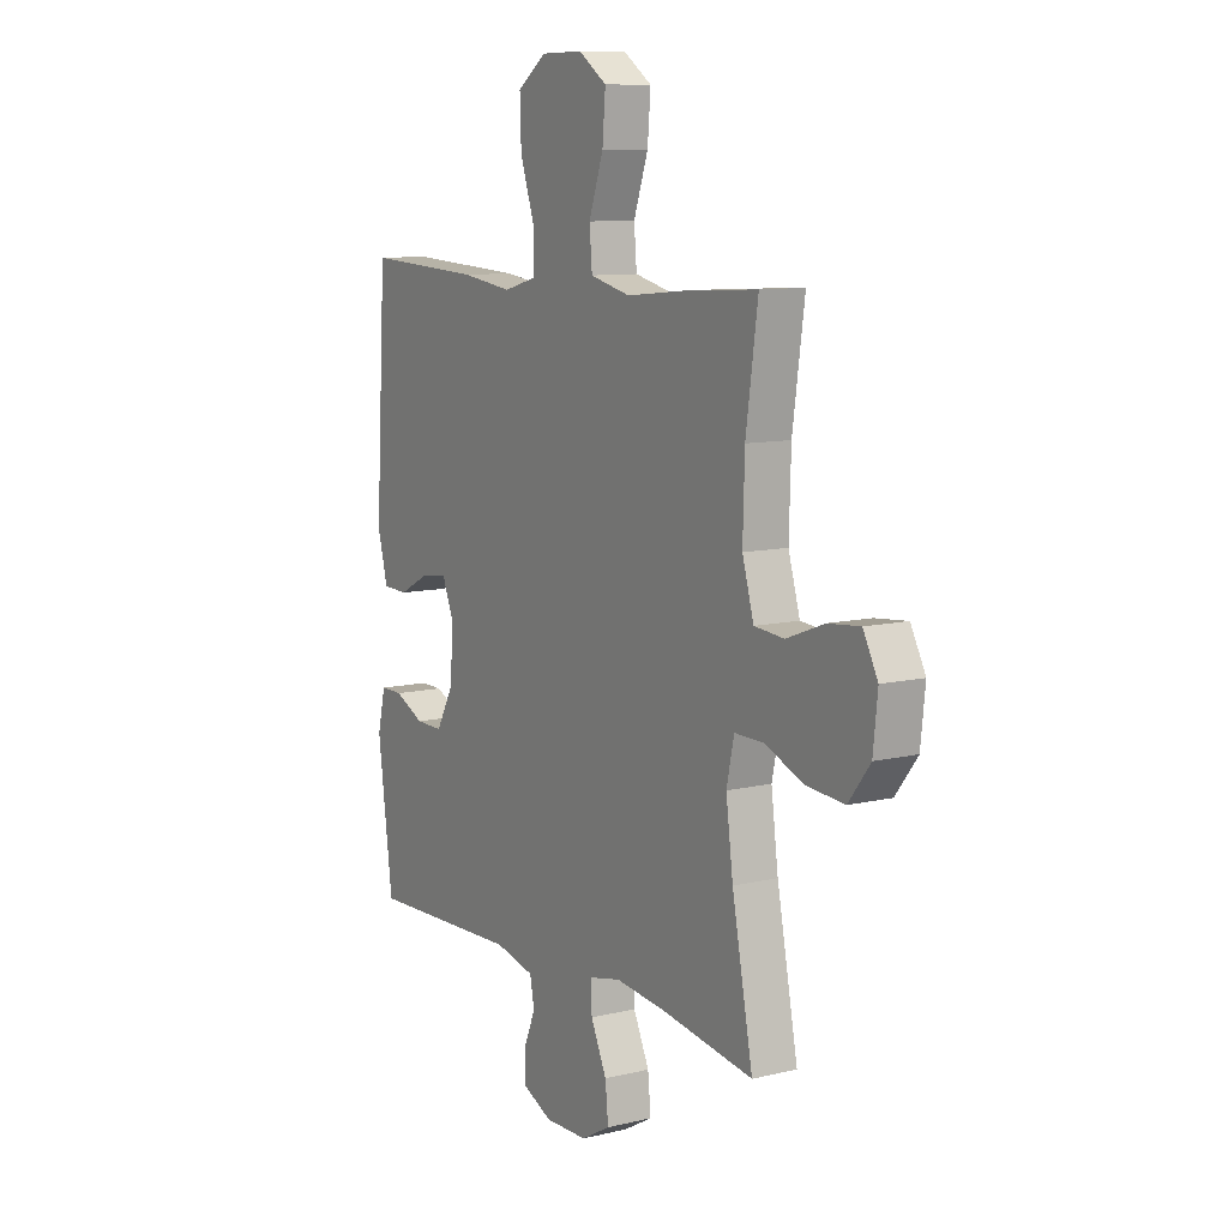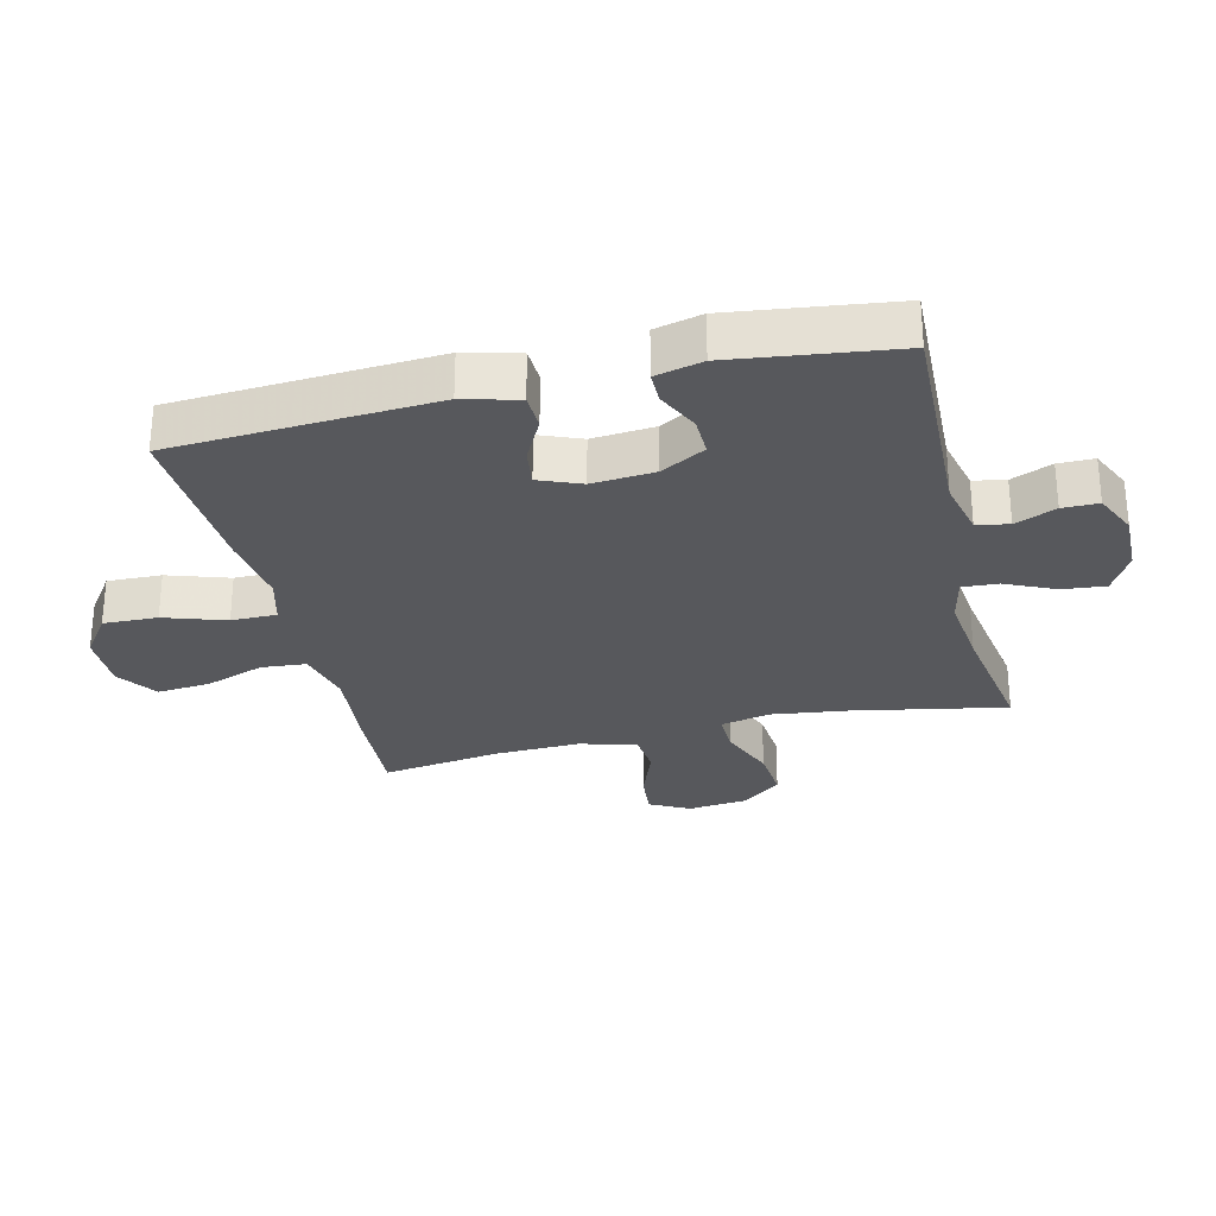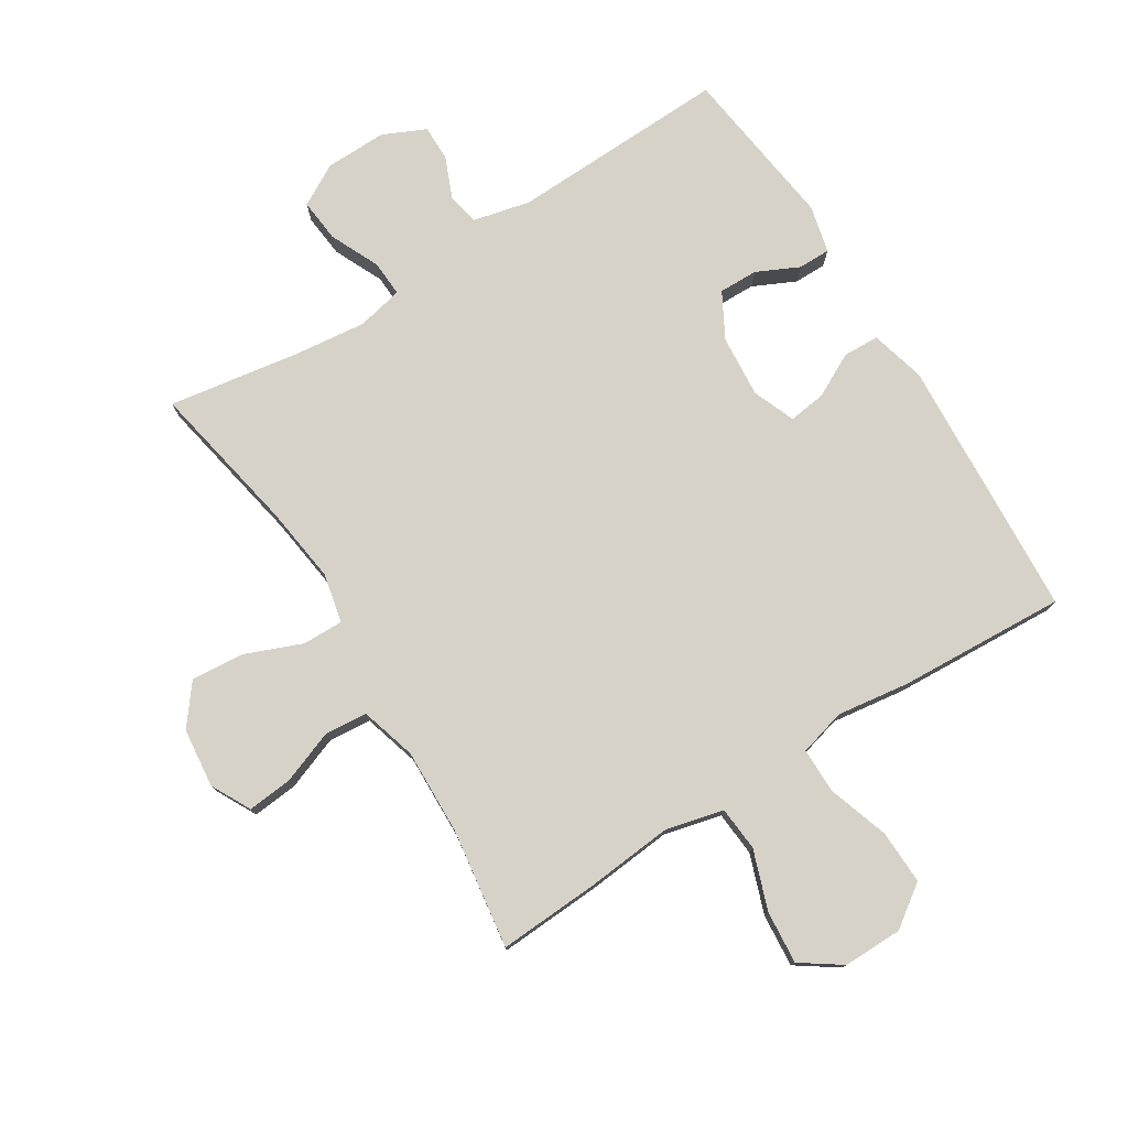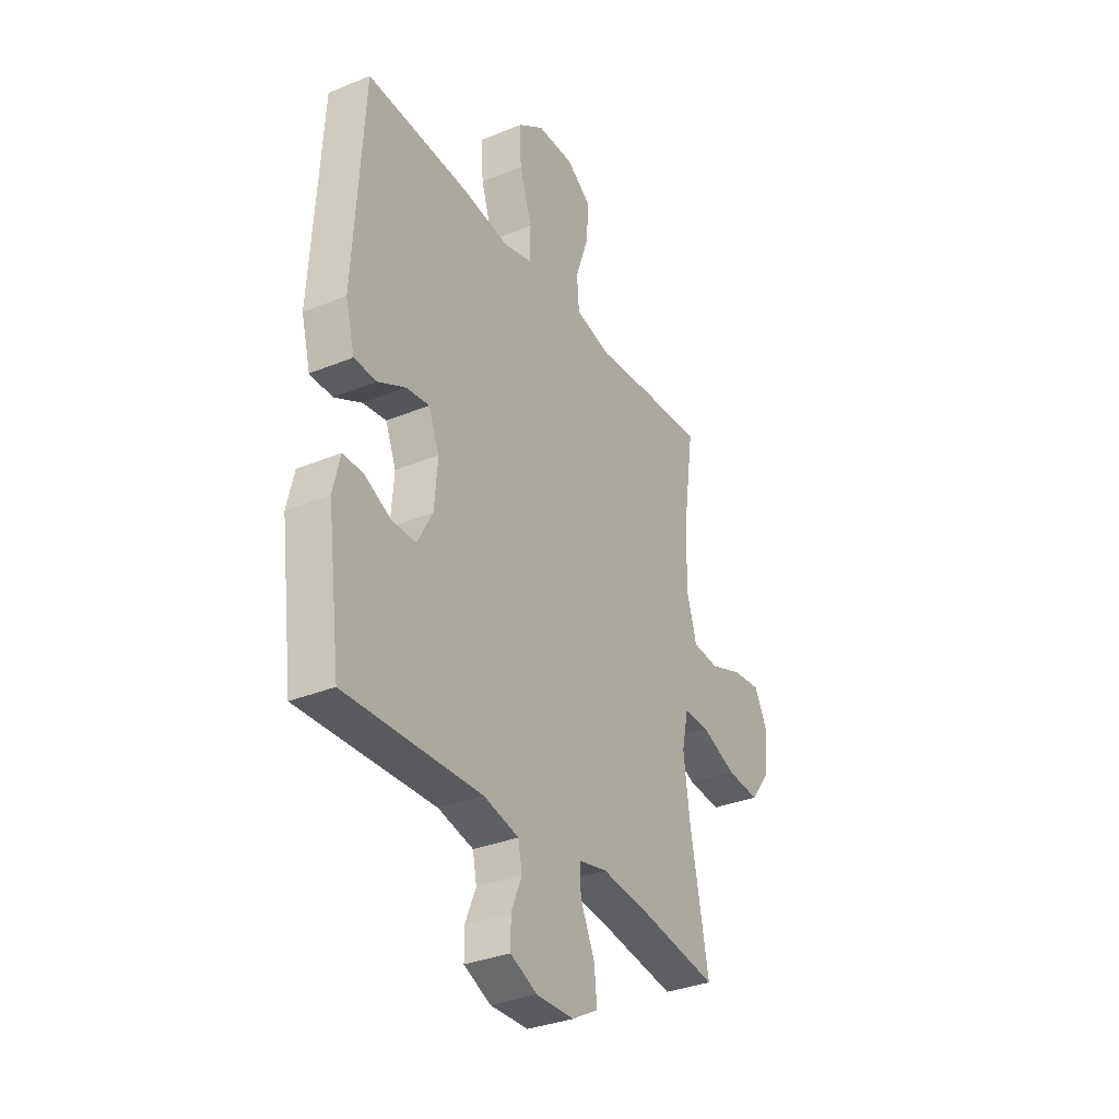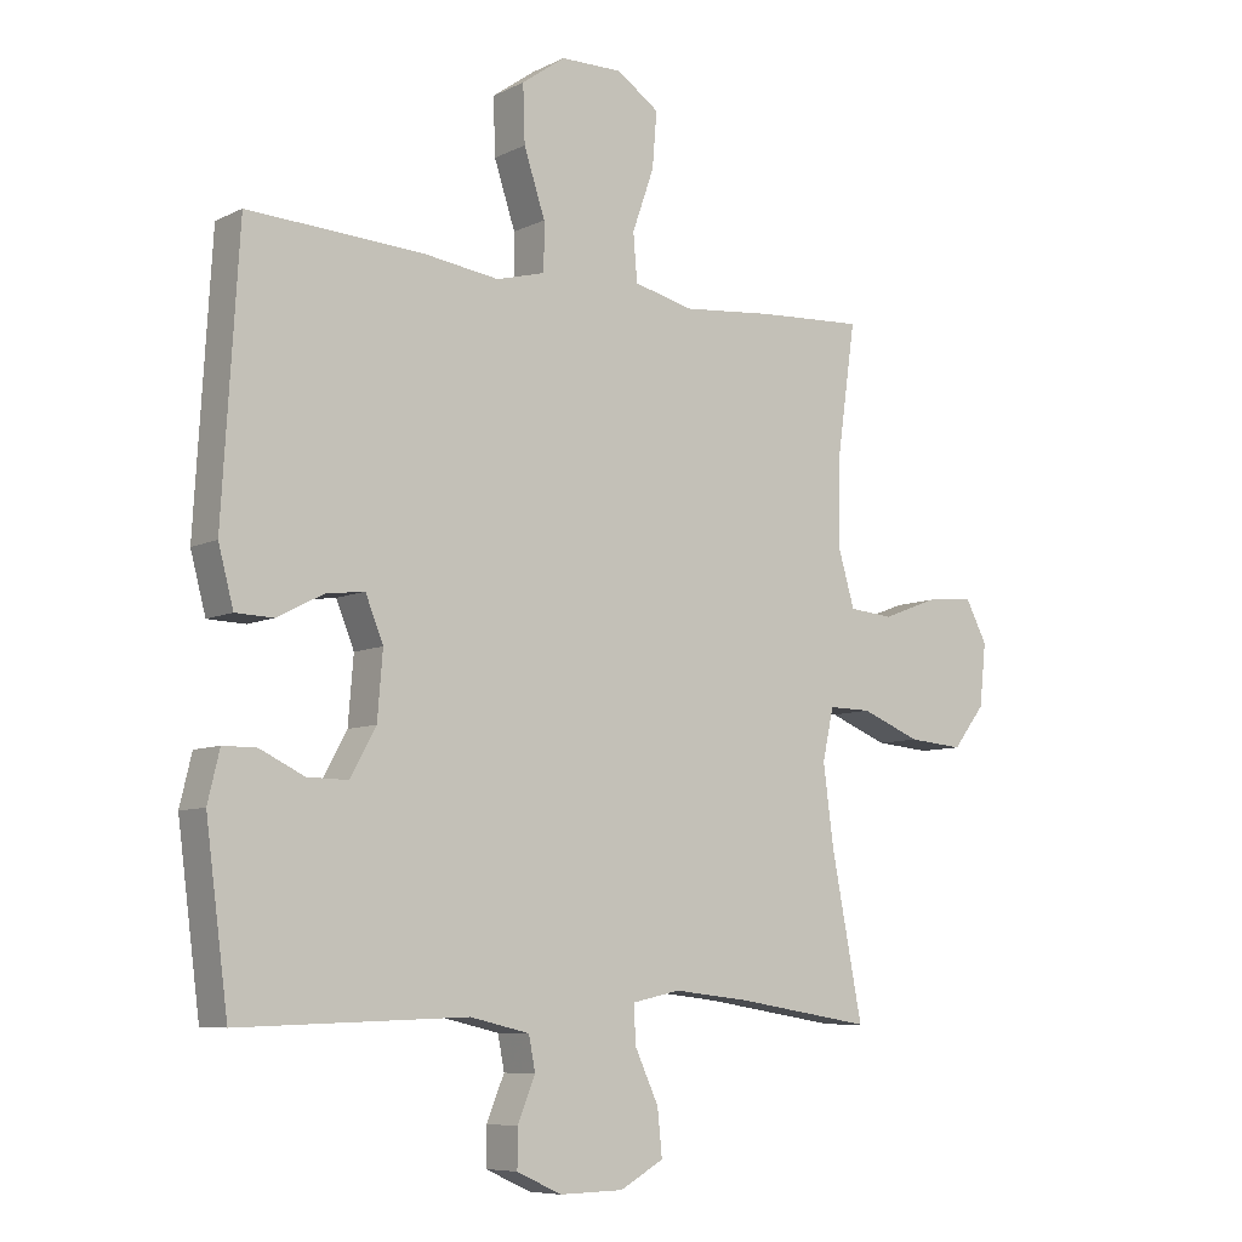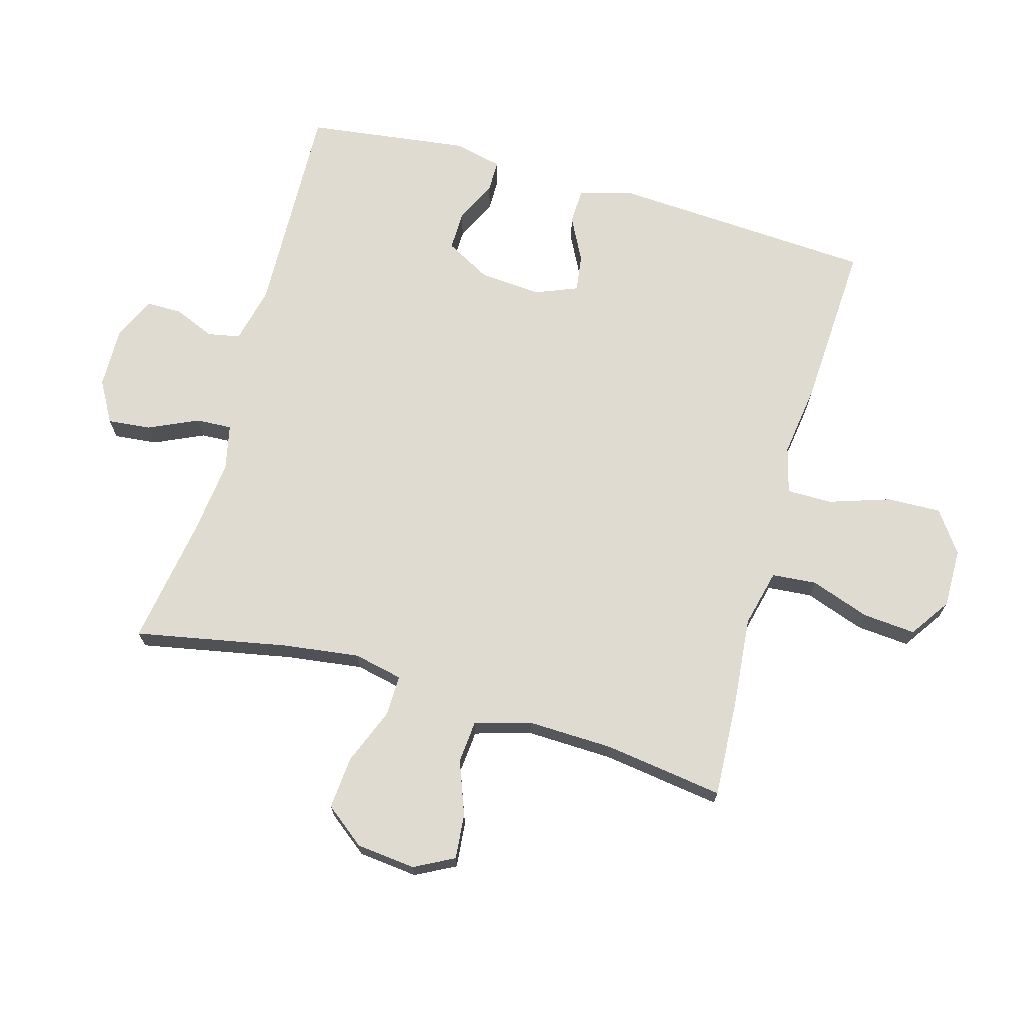
<metadata>
{"format":"obj","ext":"obj","renderer":"f3d","projection":"perspective","resolution":1024,"background":"white","views":[{"elev":9.8,"azim":-121.7,"up":"+Z"},{"elev":-28.7,"azim":103.6,"up":"+Y"},{"elev":77.4,"azim":-32.0,"up":"+Y"},{"elev":-33.1,"azim":119.4,"up":"+Z"},{"elev":-7.7,"azim":143.2,"up":"+Z"},{"elev":70.2,"azim":-74.2,"up":"+Y"}]}
</metadata>
<code>
v 0.5 0.07 -0.5
v 0.154 0.07 -0.488
v 0.064 0.07 -0.509
v 0.054 0.07 -0.56
v 0.081 0.07 -0.625
v 0.081 0.07 -0.682
v 0.013 0.07 -0.713
v -0.084 0.07 -0.711
v -0.15 0.07 -0.674
v -0.143 0.07 -0.605
v -0.107 0.07 -0.527
v -0.104 0.07 -0.47
v -0.177 0.07 -0.454
v -0.294 0.07 -0.467
v -0.5 0.07 -0.5
v -0.453 0.07 -0.257
v -0.437 0.07 -0.136
v -0.454 0.07 -0.058
v -0.519 0.07 -0.059
v -0.609 0.07 -0.095
v -0.693 0.07 -0.102
v -0.742 0.07 -0.039
v -0.752 0.07 0.055
v -0.719 0.07 0.118
v -0.647 0.07 0.111
v -0.562 0.07 0.079
v -0.495 0.07 0.085
v -0.469 0.07 0.174
v -0.473 0.07 0.31
v -0.5 0.07 0.5
v -0.339 0.07 0.491
v -0.201 0.07 0.478
v -0.11 0.07 0.5
v -0.104 0.07 0.571
v -0.137 0.07 0.665
v -0.144 0.07 0.749
v -0.08 0.07 0.793
v 0.014 0.07 0.792
v 0.08 0.07 0.745
v 0.077 0.07 0.659
v 0.045 0.07 0.562
v 0.045 0.07 0.49
v 0.119 0.07 0.47
v 0.235 0.07 0.486
v 0.5 0.07 0.5
v 0.525 0.07 0.084
v 0.502 0.07 -0.003
v 0.445 0.07 -0.005
v 0.375 0.07 0.031
v 0.316 0.07 0.039
v 0.289 0.07 -0.028
v 0.297 0.07 -0.127
v 0.336 0.07 -0.198
v 0.398 0.07 -0.197
v 0.465 0.07 -0.165
v 0.516 0.07 -0.165
v 0.534 0.07 -0.24
v 0.5 0 -0.5
v 0.154 0 -0.488
v 0.064 0 -0.509
v 0.054 0 -0.56
v 0.081 0 -0.625
v 0.081 0 -0.682
v 0.013 0 -0.713
v -0.084 0 -0.711
v -0.15 0 -0.674
v -0.143 0 -0.605
v -0.107 0 -0.527
v -0.104 0 -0.47
v -0.177 0 -0.454
v -0.294 0 -0.467
v -0.5 0 -0.5
v -0.453 0 -0.257
v -0.437 0 -0.136
v -0.454 0 -0.058
v -0.519 0 -0.059
v -0.609 0 -0.095
v -0.693 0 -0.102
v -0.742 0 -0.039
v -0.752 0 0.055
v -0.719 0 0.118
v -0.647 0 0.111
v -0.562 0 0.079
v -0.495 0 0.085
v -0.469 0 0.174
v -0.473 0 0.31
v -0.5 0 0.5
v -0.339 0 0.491
v -0.201 0 0.478
v -0.11 0 0.5
v -0.104 0 0.571
v -0.137 0 0.665
v -0.144 0 0.749
v -0.08 0 0.793
v 0.014 0 0.792
v 0.08 0 0.745
v 0.077 0 0.659
v 0.045 0 0.562
v 0.045 0 0.49
v 0.119 0 0.47
v 0.235 0 0.486
v 0.5 0 0.5
v 0.525 0 0.084
v 0.502 0 -0.003
v 0.445 0 -0.005
v 0.375 0 0.031
v 0.316 0 0.039
v 0.289 0 -0.028
v 0.297 0 -0.127
v 0.336 0 -0.198
v 0.398 0 -0.197
v 0.465 0 -0.165
v 0.516 0 -0.165
v 0.534 0 -0.24
f 54 55 56 57
f 53 54 57 1
f 52 53 1 2
f 51 52 2 3
f 50 51 3
f 46 47 48 49
f 46 49 50
f 43 44 45 46
f 42 43 46 50
f 38 39 40 41
f 38 41 42
f 37 38 42
f 34 35 36 37
f 33 34 37 42
f 32 33 42 50
f 29 30 31 32
f 28 29 32 50
f 23 24 25 26
f 23 26 27
f 22 23 27
f 19 20 21 22
f 18 19 22 27
f 14 15 16
f 13 14 16 17
f 12 13 17 18
f 8 9 10 11
f 8 11 12
f 7 8 12
f 4 5 6 7
f 3 4 7 12
f 18 27 28 50
f 3 12 18 50
f 114 113 112 111
f 58 114 111 110
f 59 58 110 109
f 60 59 109 108
f 60 108 107
f 106 105 104 103
f 107 106 103
f 103 102 101 100
f 107 103 100 99
f 98 97 96 95
f 99 98 95
f 99 95 94
f 94 93 92 91
f 99 94 91 90
f 107 99 90 89
f 89 88 87 86
f 107 89 86 85
f 83 82 81 80
f 84 83 80
f 84 80 79
f 79 78 77 76
f 84 79 76 75
f 73 72 71
f 74 73 71 70
f 75 74 70 69
f 68 67 66 65
f 69 68 65
f 69 65 64
f 64 63 62 61
f 69 64 61 60
f 107 85 84 75
f 107 75 69 60
f 1 58 59 2
f 2 59 60 3
f 3 60 61 4
f 4 61 62 5
f 5 62 63 6
f 6 63 64 7
f 7 64 65 8
f 8 65 66 9
f 9 66 67 10
f 10 67 68 11
f 11 68 69 12
f 12 69 70 13
f 13 70 71 14
f 14 71 72 15
f 15 72 73 16
f 16 73 74 17
f 17 74 75 18
f 18 75 76 19
f 19 76 77 20
f 20 77 78 21
f 21 78 79 22
f 22 79 80 23
f 23 80 81 24
f 24 81 82 25
f 25 82 83 26
f 26 83 84 27
f 27 84 85 28
f 28 85 86 29
f 29 86 87 30
f 30 87 88 31
f 31 88 89 32
f 32 89 90 33
f 33 90 91 34
f 34 91 92 35
f 35 92 93 36
f 36 93 94 37
f 37 94 95 38
f 38 95 96 39
f 39 96 97 40
f 40 97 98 41
f 41 98 99 42
f 42 99 100 43
f 43 100 101 44
f 44 101 102 45
f 45 102 103 46
f 46 103 104 47
f 47 104 105 48
f 48 105 106 49
f 49 106 107 50
f 50 107 108 51
f 51 108 109 52
f 52 109 110 53
f 53 110 111 54
f 54 111 112 55
f 55 112 113 56
f 56 113 114 57
f 57 114 58 1

</code>
